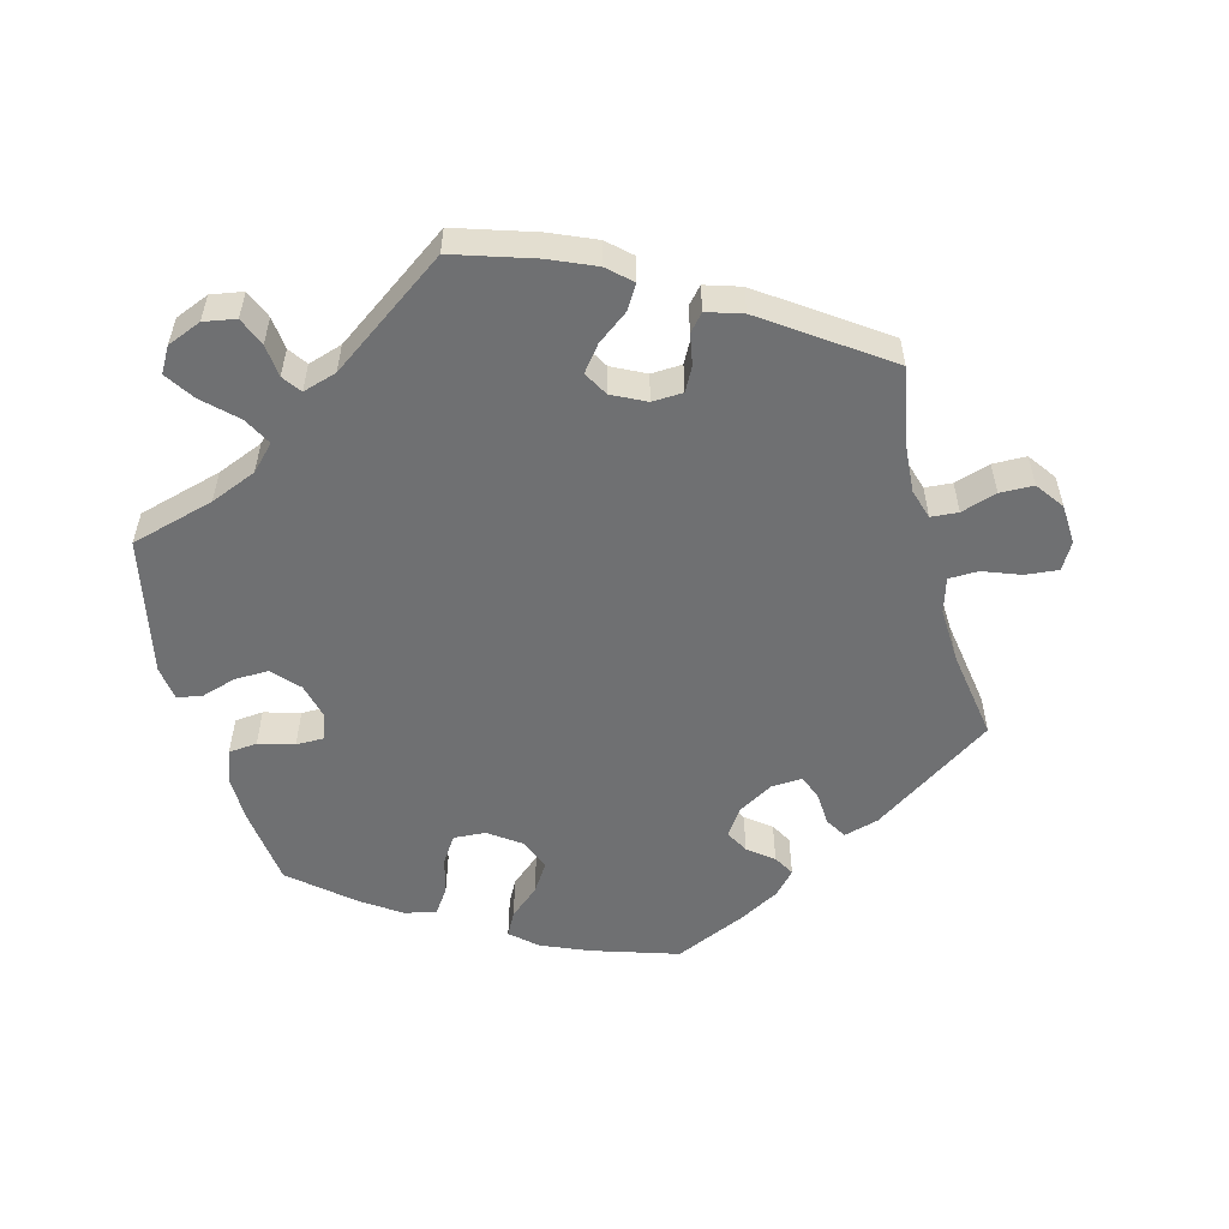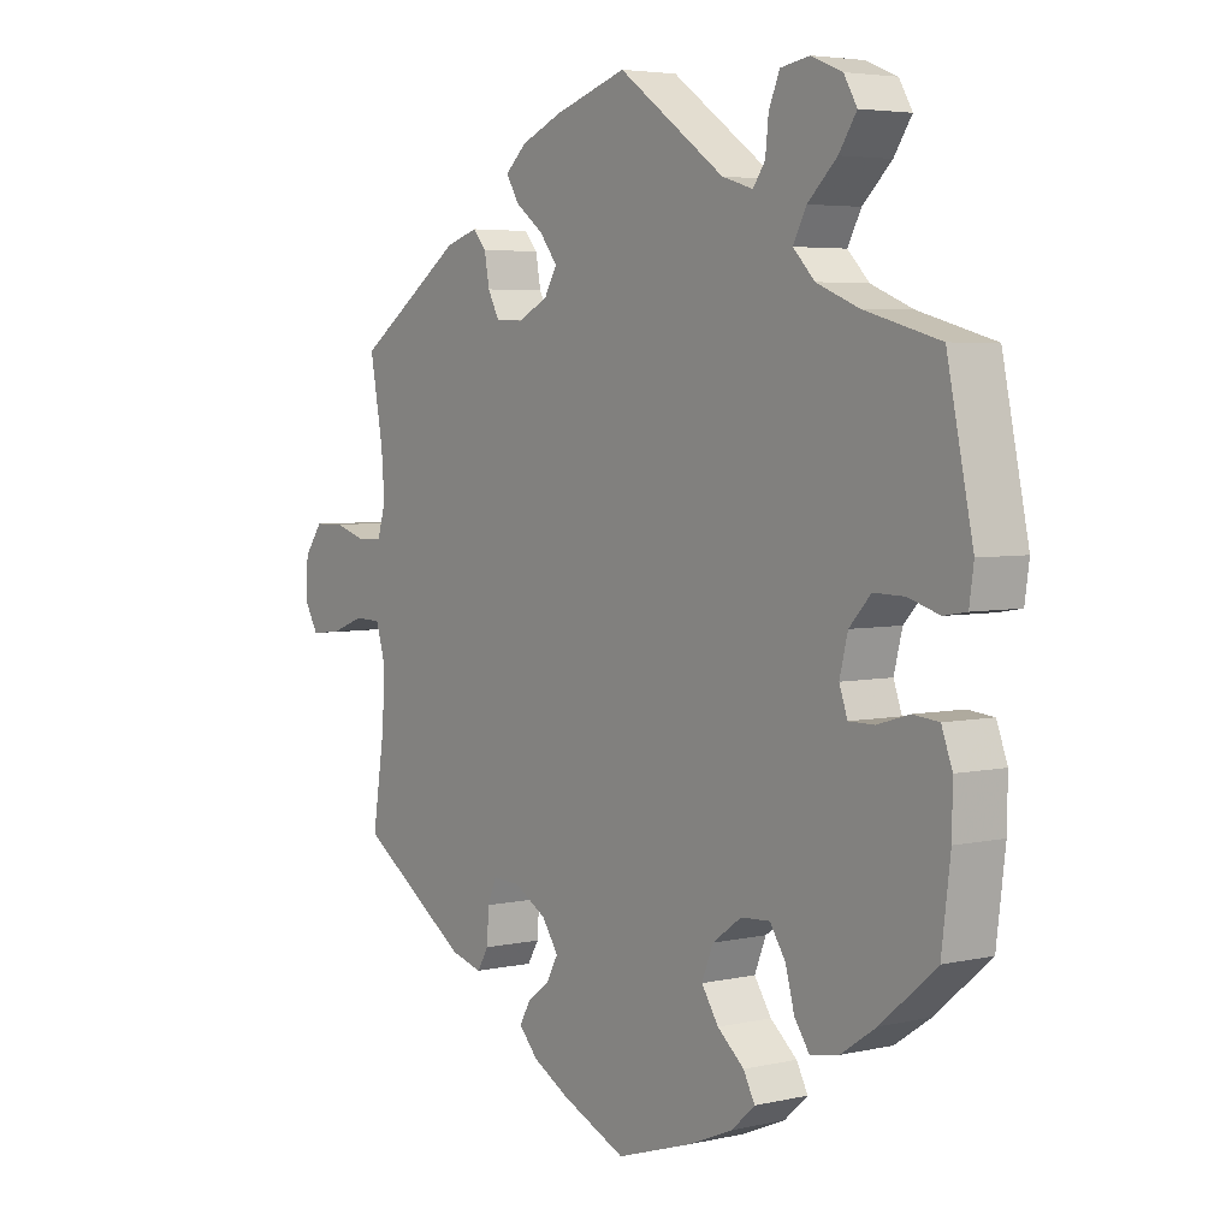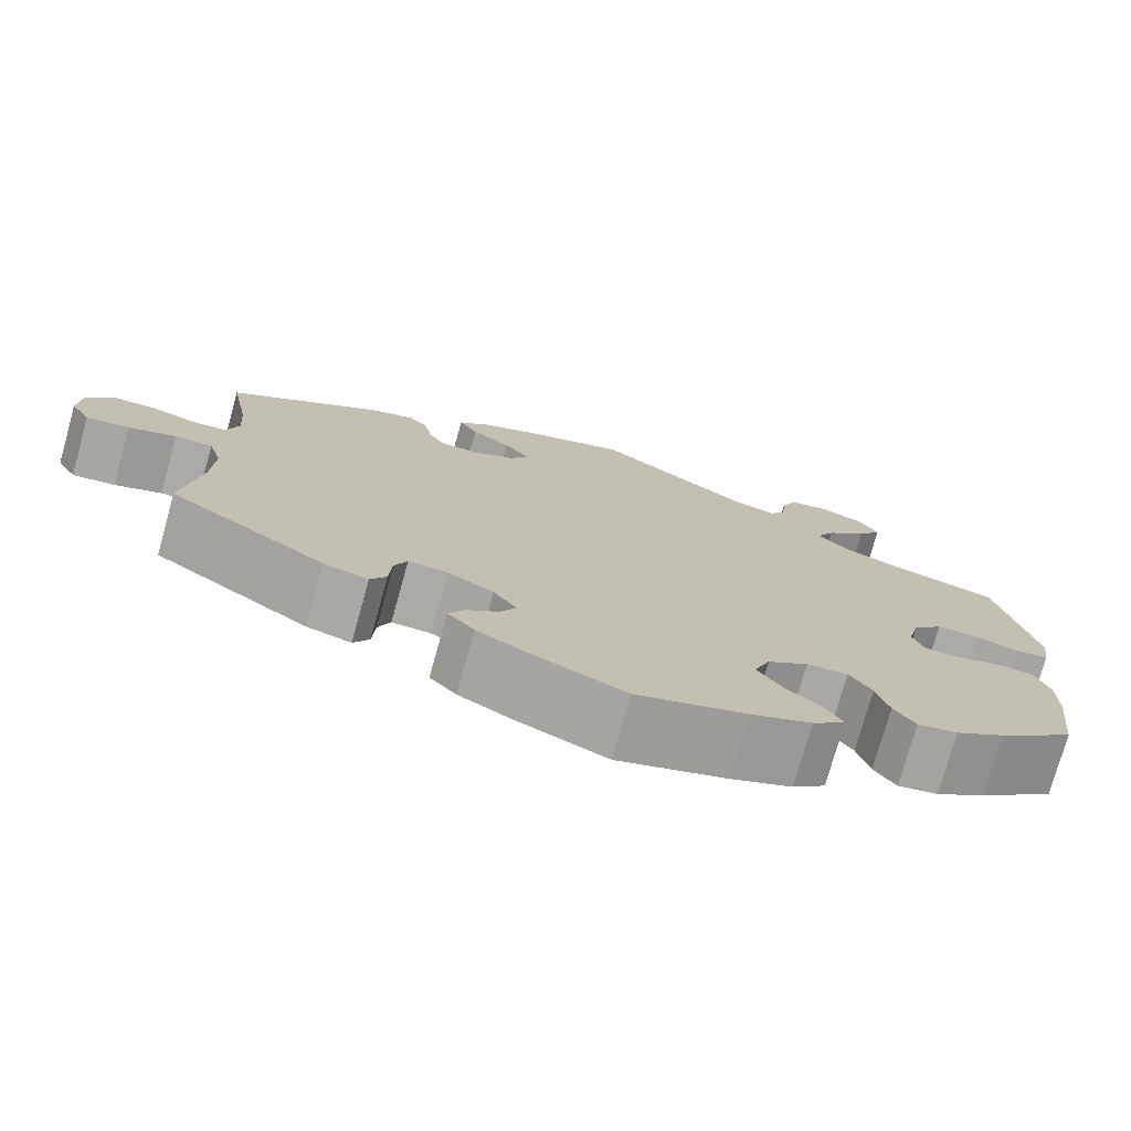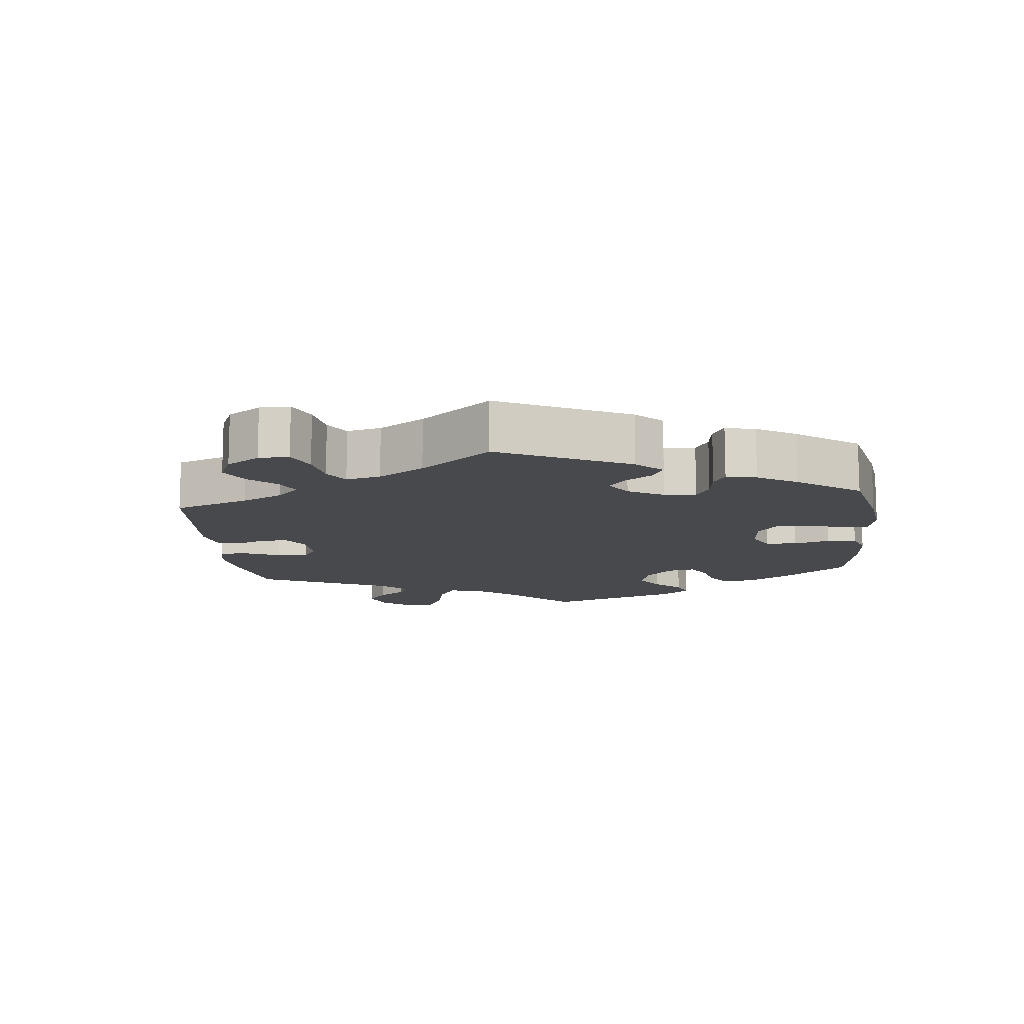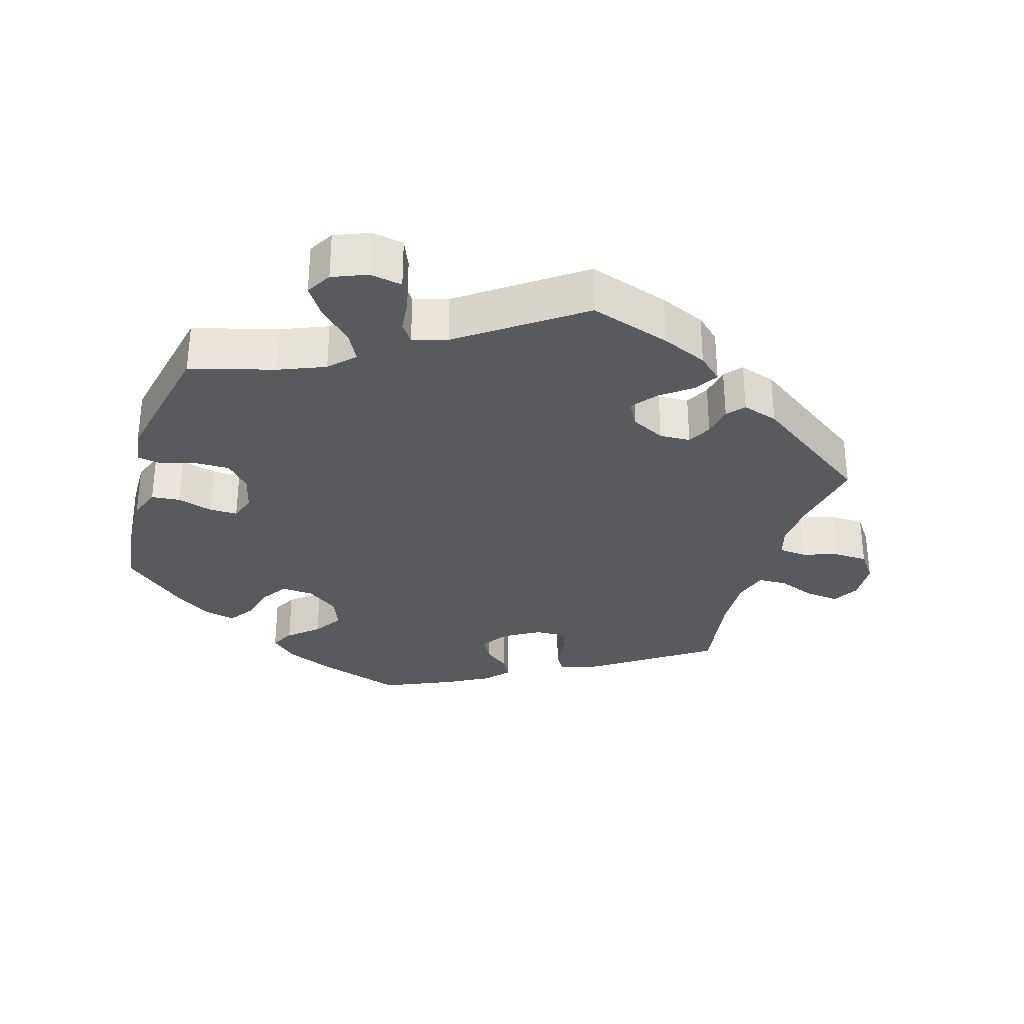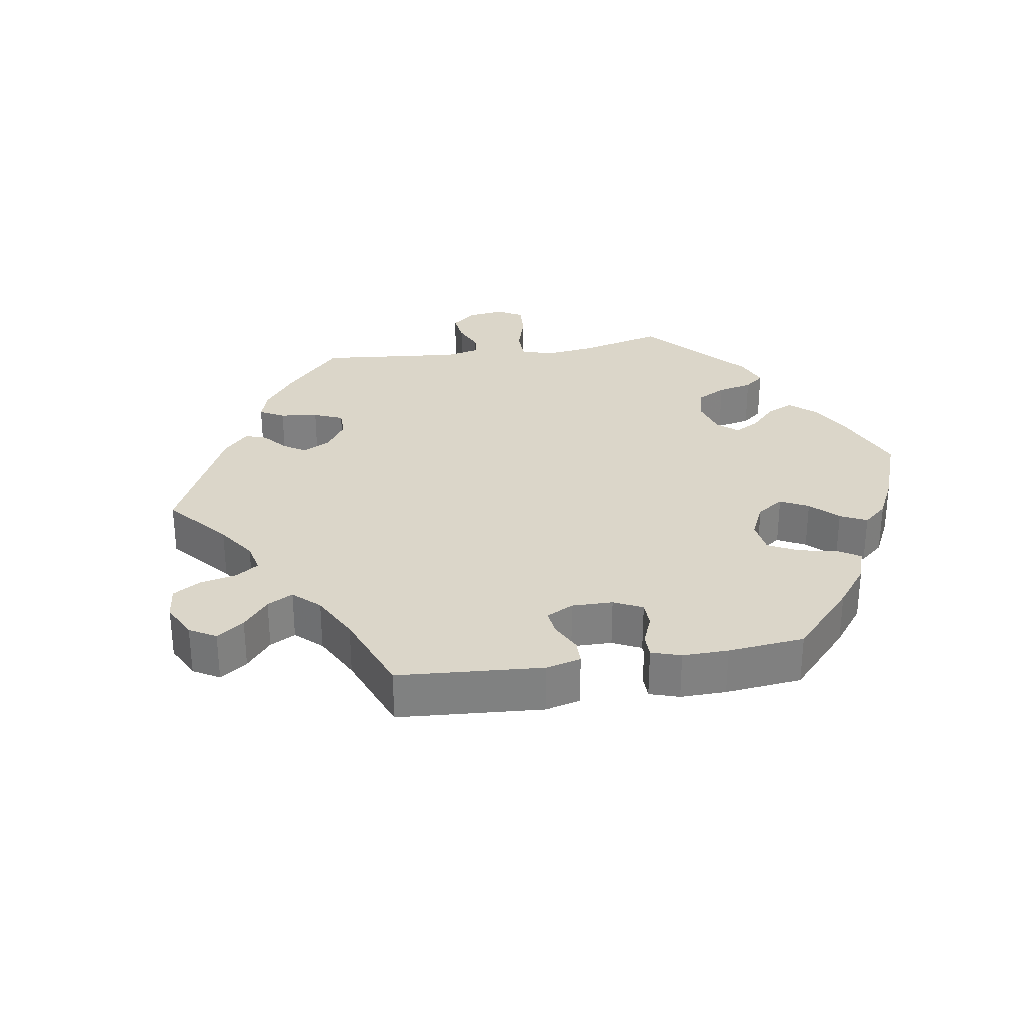
<metadata>
{"format":"obj","ext":"obj","renderer":"f3d","projection":"perspective","resolution":1024,"background":"white","views":[{"elev":-54.9,"azim":14.9,"up":"+Y"},{"elev":4.5,"azim":-126.3,"up":"+Z"},{"elev":-75.7,"azim":164.4,"up":"+Z"},{"elev":-12.5,"azim":126.4,"up":"+Y"},{"elev":-31.6,"azim":-16.7,"up":"+Y"},{"elev":30.1,"azim":141.0,"up":"+Y"}]}
</metadata>
<code>
v -0.121 0.07 -0.539
v -0.19 0.07 -0.51
v -0.227 0.07 -0.477
v -0.209 0.07 -0.443
v -0.167 0.07 -0.407
v -0.14 0.07 -0.366
v -0.158 0.07 -0.321
v -0.204 0.07 -0.288
v -0.25 0.07 -0.285
v -0.275 0.07 -0.323
v -0.289 0.07 -0.375
v -0.313 0.07 -0.41
v -0.358 0.07 -0.401
v -0.414 0.07 -0.363
v -0.501 0.07 -0.289
v -0.515 0.07 -0.175
v -0.516 0.07 -0.108
v -0.499 0.07 -0.062
v -0.458 0.07 -0.058
v -0.407 0.07 -0.073
v -0.367 0.07 -0.073
v -0.354 0.07 -0.036
v -0.367 0.07 0.016
v -0.401 0.07 0.053
v -0.45 0.07 0.052
v -0.499 0.07 0.037
v -0.535 0.07 0.043
v -0.542 0.07 0.093
v -0.501 0.07 0.289
v -0.381 0.07 0.322
v -0.315 0.07 0.349
v -0.281 0.07 0.384
v -0.302 0.07 0.424
v -0.348 0.07 0.468
v -0.376 0.07 0.51
v -0.355 0.07 0.546
v -0.306 0.07 0.566
v -0.26 0.07 0.558
v -0.243 0.07 0.517
v -0.238 0.07 0.47
v -0.219 0.07 0.443
v -0.17 0.07 0.458
v -0.001 0.07 0.578
v 0.114 0.07 0.541
v 0.179 0.07 0.513
v 0.213 0.07 0.482
v 0.192 0.07 0.448
v 0.148 0.07 0.415
v 0.12 0.07 0.379
v 0.14 0.07 0.344
v 0.188 0.07 0.32
v 0.232 0.07 0.322
v 0.25 0.07 0.356
v 0.258 0.07 0.4
v 0.279 0.07 0.424
v 0.33 0.07 0.408
v 0.5 0.07 0.289
v 0.479 0.07 0.176
v 0.474 0.07 0.11
v 0.487 0.07 0.067
v 0.526 0.07 0.064
v 0.577 0.07 0.08
v 0.625 0.07 0.079
v 0.654 0.07 0.039
v 0.657 0.07 -0.018
v 0.635 0.07 -0.056
v 0.587 0.07 -0.051
v 0.534 0.07 -0.031
v 0.492 0.07 -0.032
v 0.477 0.07 -0.081
v 0.48 0.07 -0.159
v 0.5 0.07 -0.289
v 0.326 0.07 -0.406
v 0.276 0.07 -0.42
v 0.258 0.07 -0.39
v 0.255 0.07 -0.341
v 0.241 0.07 -0.307
v 0.197 0.07 -0.309
v 0.146 0.07 -0.339
v 0.12 0.07 -0.377
v 0.138 0.07 -0.41
v 0.174 0.07 -0.438
v 0.191 0.07 -0.468
v 0.161 0.07 -0.501
v 0.103 0.07 -0.533
v 0.001 0.07 -0.578
v -0.121 0 -0.539
v -0.19 0 -0.51
v -0.227 0 -0.477
v -0.209 0 -0.443
v -0.167 0 -0.407
v -0.14 0 -0.366
v -0.158 0 -0.321
v -0.204 0 -0.288
v -0.25 0 -0.285
v -0.275 0 -0.323
v -0.289 0 -0.375
v -0.313 0 -0.41
v -0.358 0 -0.401
v -0.414 0 -0.363
v -0.501 0 -0.289
v -0.515 0 -0.175
v -0.516 0 -0.108
v -0.499 0 -0.062
v -0.458 0 -0.058
v -0.407 0 -0.073
v -0.367 0 -0.073
v -0.354 0 -0.036
v -0.367 0 0.016
v -0.401 0 0.053
v -0.45 0 0.052
v -0.499 0 0.037
v -0.535 0 0.043
v -0.542 0 0.093
v -0.501 0 0.289
v -0.381 0 0.322
v -0.315 0 0.349
v -0.281 0 0.384
v -0.302 0 0.424
v -0.348 0 0.468
v -0.376 0 0.51
v -0.355 0 0.546
v -0.306 0 0.566
v -0.26 0 0.558
v -0.243 0 0.517
v -0.238 0 0.47
v -0.219 0 0.443
v -0.17 0 0.458
v -0.001 0 0.578
v 0.114 0 0.541
v 0.179 0 0.513
v 0.213 0 0.482
v 0.192 0 0.448
v 0.148 0 0.415
v 0.12 0 0.379
v 0.14 0 0.344
v 0.188 0 0.32
v 0.232 0 0.322
v 0.25 0 0.356
v 0.258 0 0.4
v 0.279 0 0.424
v 0.33 0 0.408
v 0.5 0 0.289
v 0.479 0 0.176
v 0.474 0 0.11
v 0.487 0 0.067
v 0.526 0 0.064
v 0.577 0 0.08
v 0.625 0 0.079
v 0.654 0 0.039
v 0.657 0 -0.018
v 0.635 0 -0.056
v 0.587 0 -0.051
v 0.534 0 -0.031
v 0.492 0 -0.032
v 0.477 0 -0.081
v 0.48 0 -0.159
v 0.5 0 -0.289
v 0.326 0 -0.406
v 0.276 0 -0.42
v 0.258 0 -0.39
v 0.255 0 -0.341
v 0.241 0 -0.307
v 0.197 0 -0.309
v 0.146 0 -0.339
v 0.12 0 -0.377
v 0.138 0 -0.41
v 0.174 0 -0.438
v 0.191 0 -0.468
v 0.161 0 -0.501
v 0.103 0 -0.533
v 0.001 0 -0.578
f 81 82 83 84
f 80 81 84 85
f 73 74 75 76
f 71 72 73 76
f 70 71 76 77
f 69 70 77 78
f 65 66 67 68
f 65 68 69
f 64 65 69
f 61 62 63 64
f 60 61 64 69
f 59 60 69 78
f 55 56 57 58
f 53 54 55 58
f 52 53 58 59
f 51 52 59 78
f 45 46 47 48
f 45 48 49
f 42 43 44 45
f 41 42 45 49
f 37 38 39 40
f 37 40 41
f 36 37 41
f 33 34 35 36
f 32 33 36 41
f 31 32 41 49
f 27 28 29 30
f 25 26 27 30
f 24 25 30 31
f 23 24 31 49
f 17 18 19 20
f 17 20 21
f 16 17 21
f 15 16 21
f 14 15 21
f 13 14 21 22
f 10 11 12 13
f 9 10 13 22
f 2 3 4 5
f 2 5 6
f 1 2 6
f 80 85 86 1
f 50 51 78 79
f 8 9 22 23
f 7 8 23 49
f 6 7 49 50
f 50 79 80
f 1 6 50 80
f 170 169 168 167
f 171 170 167 166
f 162 161 160 159
f 162 159 158 157
f 163 162 157 156
f 164 163 156 155
f 154 153 152 151
f 155 154 151
f 155 151 150
f 150 149 148 147
f 155 150 147 146
f 164 155 146 145
f 144 143 142 141
f 144 141 140 139
f 145 144 139 138
f 164 145 138 137
f 134 133 132 131
f 135 134 131
f 131 130 129 128
f 135 131 128 127
f 126 125 124 123
f 127 126 123
f 127 123 122
f 122 121 120 119
f 127 122 119 118
f 135 127 118 117
f 116 115 114 113
f 116 113 112 111
f 117 116 111 110
f 135 117 110 109
f 106 105 104 103
f 107 106 103
f 107 103 102
f 107 102 101
f 107 101 100
f 108 107 100 99
f 99 98 97 96
f 108 99 96 95
f 91 90 89 88
f 92 91 88
f 92 88 87
f 87 172 171 166
f 165 164 137 136
f 109 108 95 94
f 135 109 94 93
f 136 135 93 92
f 166 165 136
f 166 136 92 87
f 1 87 88 2
f 2 88 89 3
f 3 89 90 4
f 4 90 91 5
f 5 91 92 6
f 6 92 93 7
f 7 93 94 8
f 8 94 95 9
f 9 95 96 10
f 10 96 97 11
f 11 97 98 12
f 12 98 99 13
f 13 99 100 14
f 14 100 101 15
f 15 101 102 16
f 16 102 103 17
f 17 103 104 18
f 18 104 105 19
f 19 105 106 20
f 20 106 107 21
f 21 107 108 22
f 22 108 109 23
f 23 109 110 24
f 24 110 111 25
f 25 111 112 26
f 26 112 113 27
f 27 113 114 28
f 28 114 115 29
f 29 115 116 30
f 30 116 117 31
f 31 117 118 32
f 32 118 119 33
f 33 119 120 34
f 34 120 121 35
f 35 121 122 36
f 36 122 123 37
f 37 123 124 38
f 38 124 125 39
f 39 125 126 40
f 40 126 127 41
f 41 127 128 42
f 42 128 129 43
f 43 129 130 44
f 44 130 131 45
f 45 131 132 46
f 46 132 133 47
f 47 133 134 48
f 48 134 135 49
f 49 135 136 50
f 50 136 137 51
f 51 137 138 52
f 52 138 139 53
f 53 139 140 54
f 54 140 141 55
f 55 141 142 56
f 56 142 143 57
f 57 143 144 58
f 58 144 145 59
f 59 145 146 60
f 60 146 147 61
f 61 147 148 62
f 62 148 149 63
f 63 149 150 64
f 64 150 151 65
f 65 151 152 66
f 66 152 153 67
f 67 153 154 68
f 68 154 155 69
f 69 155 156 70
f 70 156 157 71
f 71 157 158 72
f 72 158 159 73
f 73 159 160 74
f 74 160 161 75
f 75 161 162 76
f 76 162 163 77
f 77 163 164 78
f 78 164 165 79
f 79 165 166 80
f 80 166 167 81
f 81 167 168 82
f 82 168 169 83
f 83 169 170 84
f 84 170 171 85
f 85 171 172 86
f 86 172 87 1

</code>
